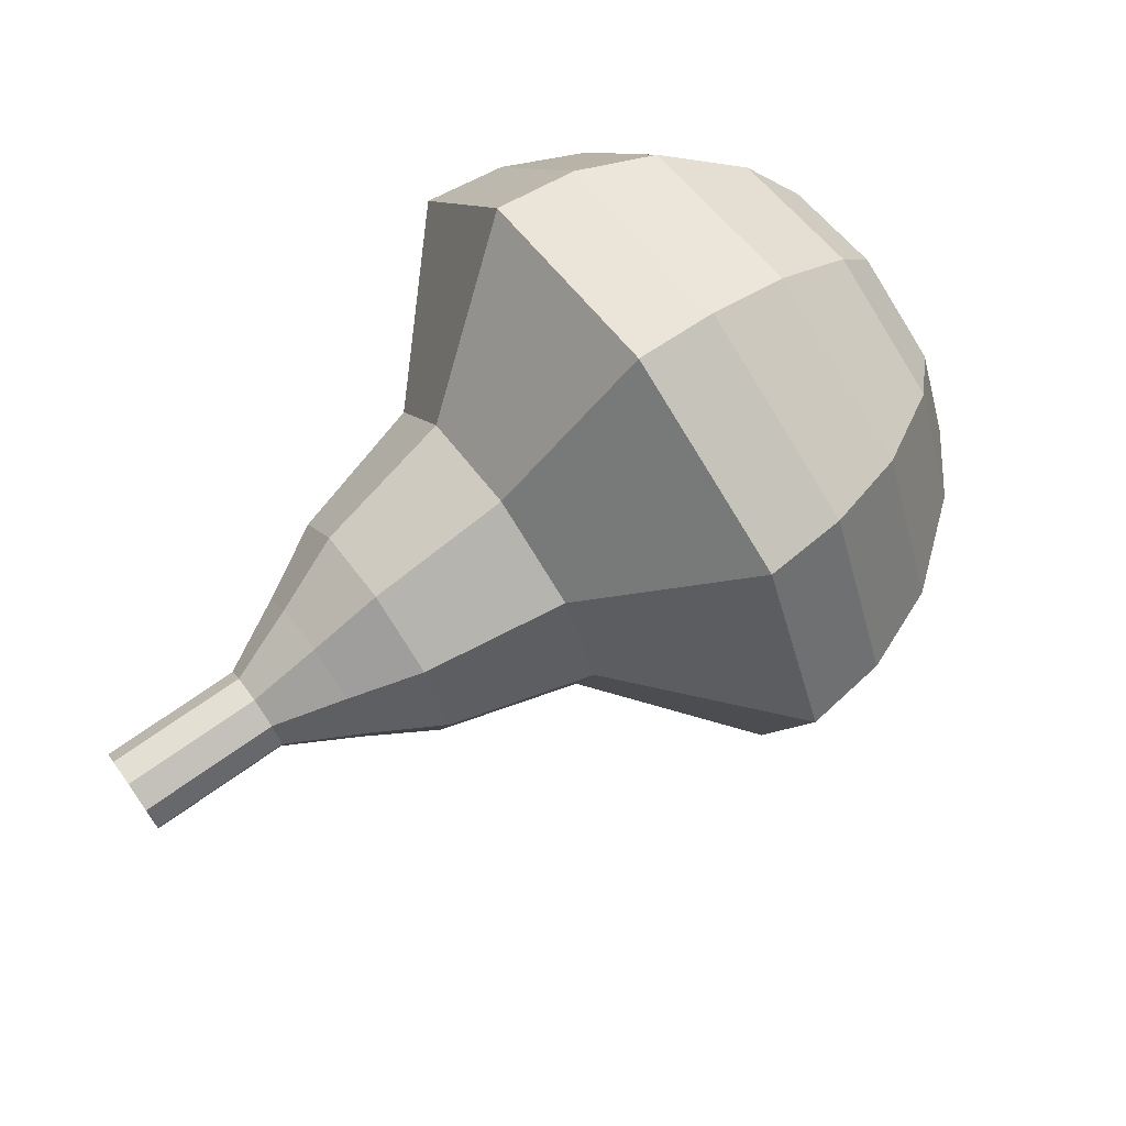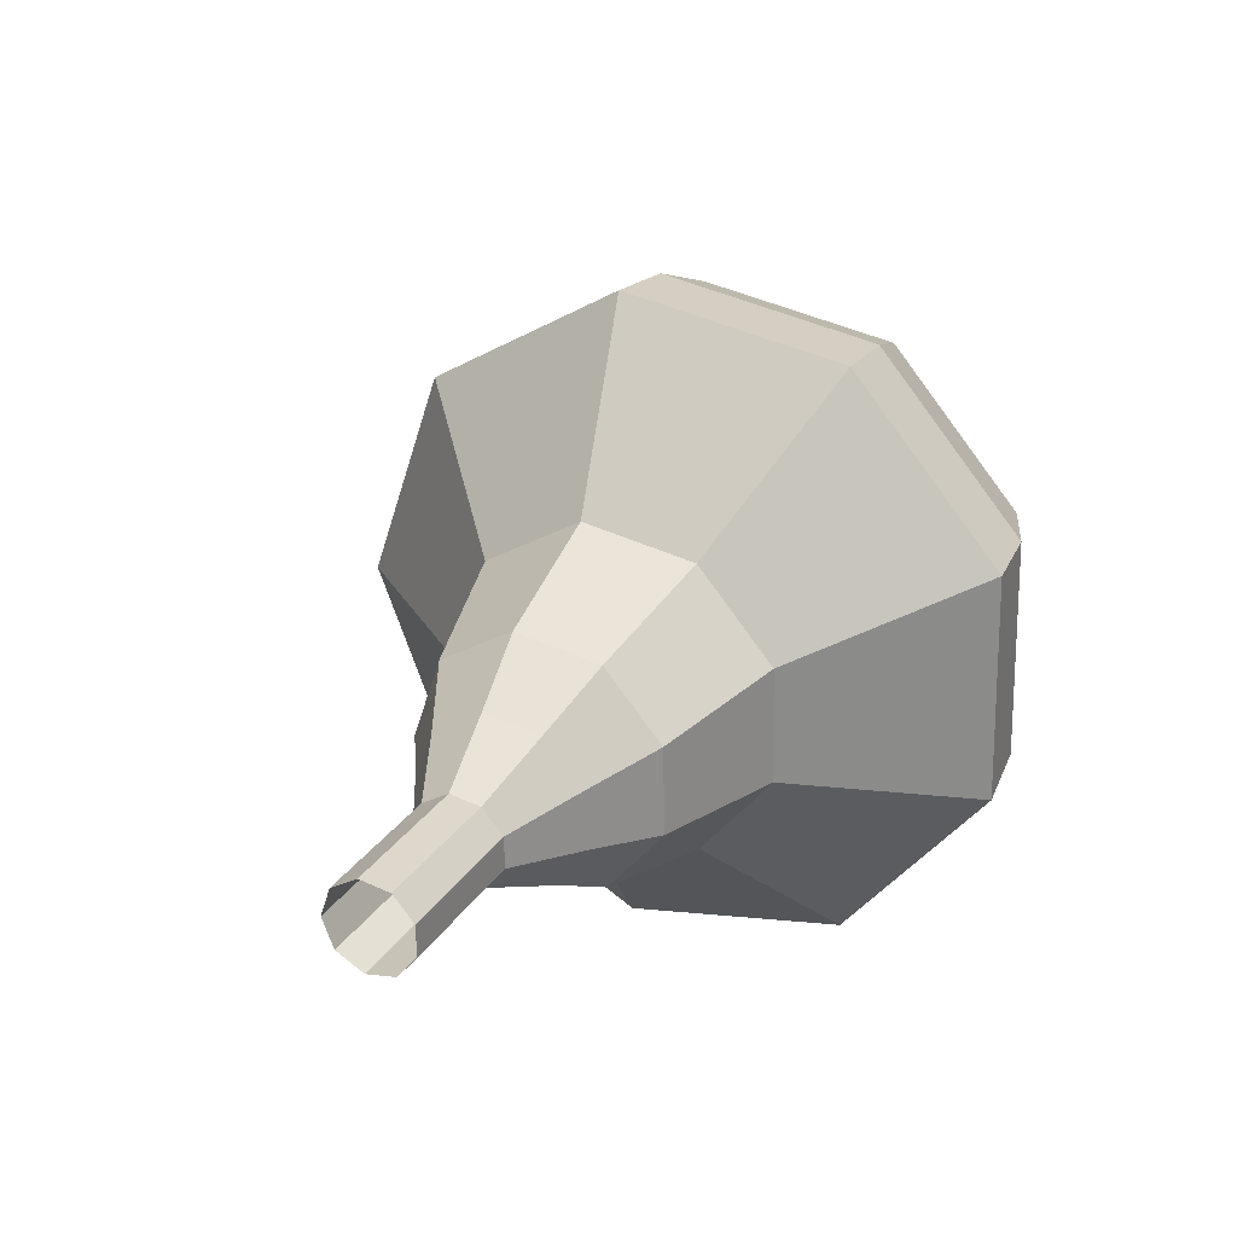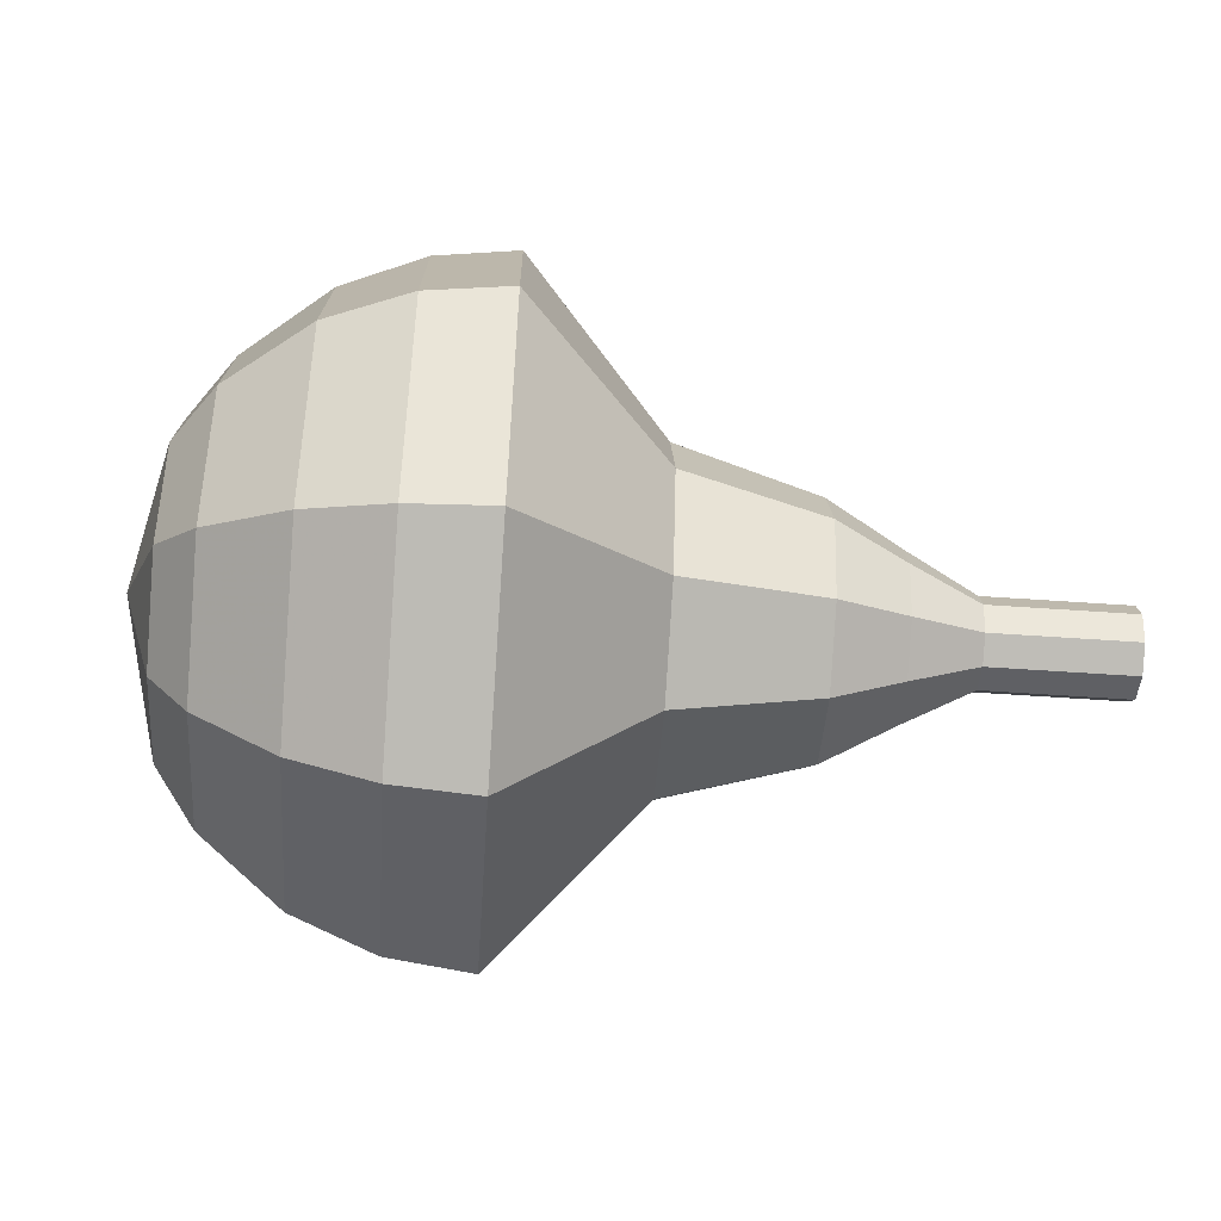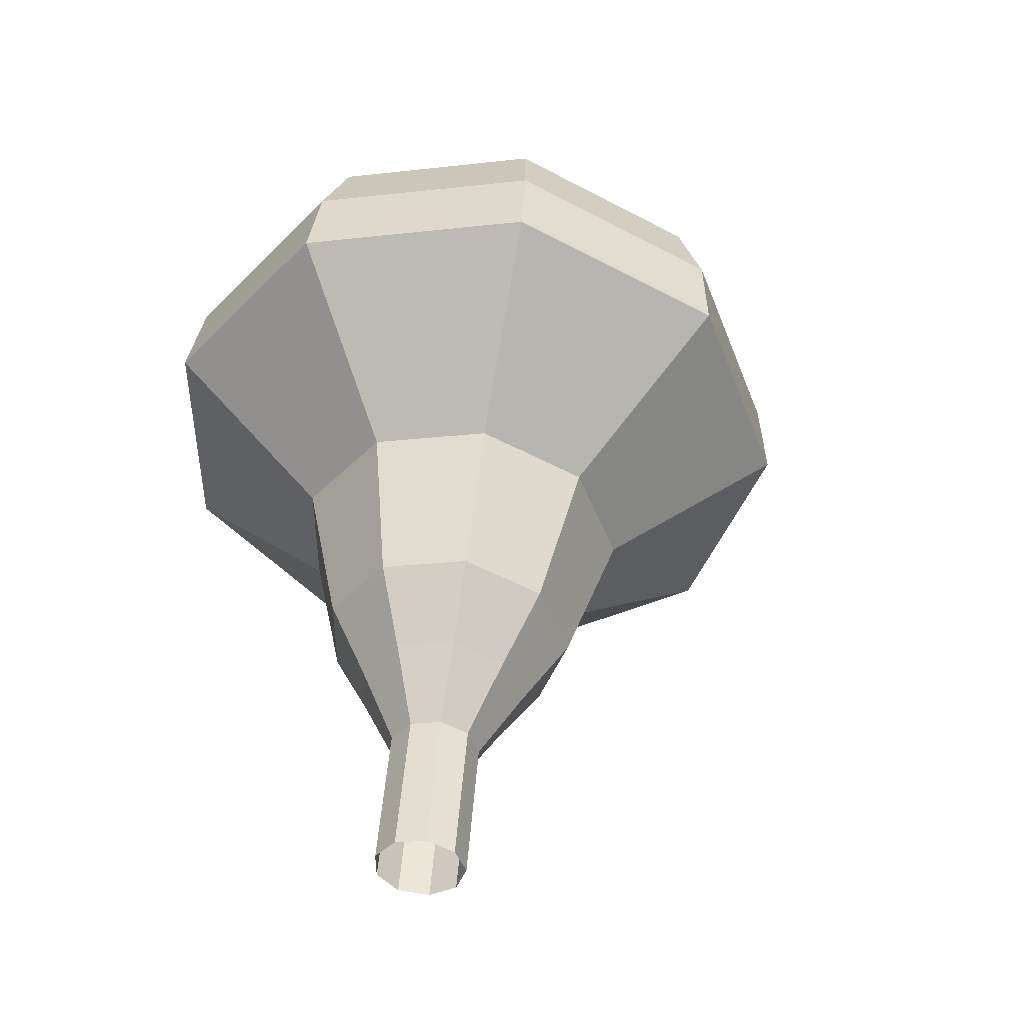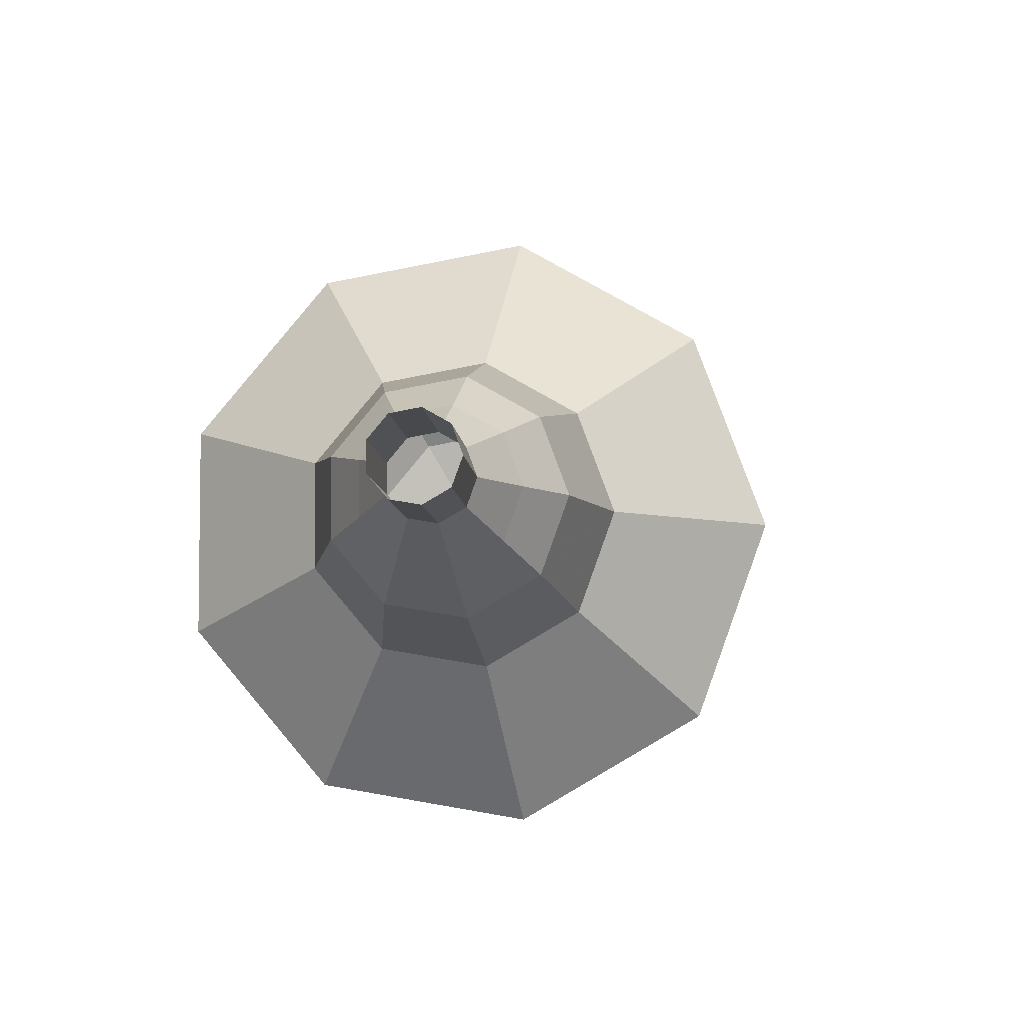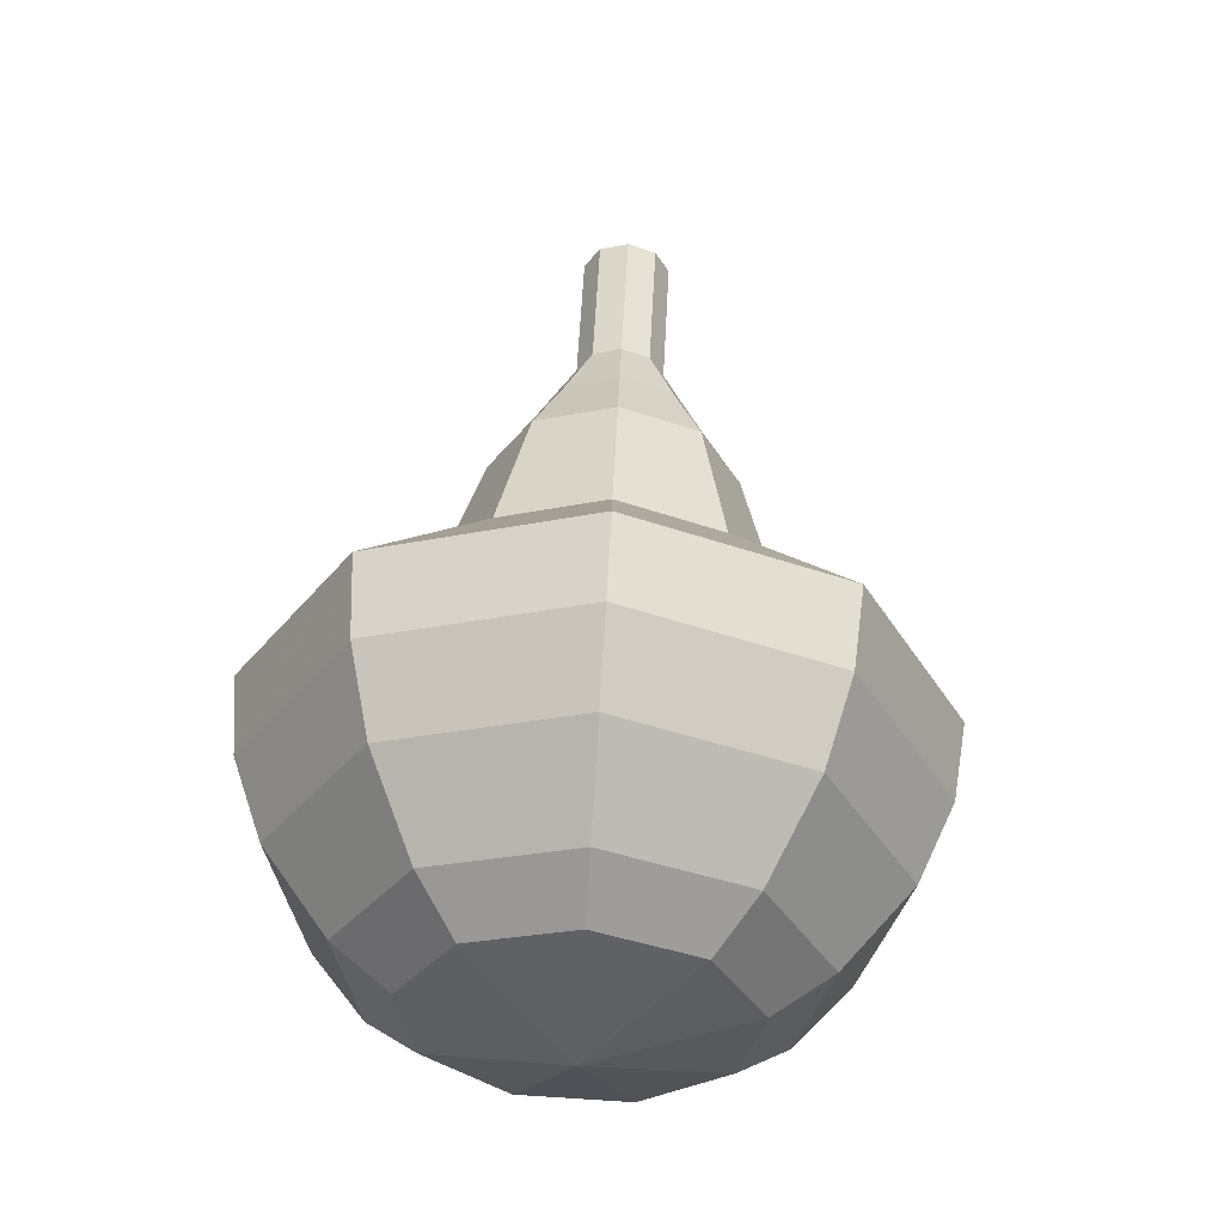
<metadata>
{"format":"obj","ext":"obj","renderer":"f3d","projection":"perspective","resolution":1024,"background":"white","views":[{"elev":64.3,"azim":125.1,"up":"+Z"},{"elev":5.1,"azim":121.8,"up":"+Y"},{"elev":5.0,"azim":-21.3,"up":"+Z"},{"elev":41.8,"azim":74.6,"up":"+Z"},{"elev":-10.6,"azim":74.6,"up":"+Z"},{"elev":73.8,"azim":-83.1,"up":"+Y"}]}
</metadata>
<code>
g tube1
v 119.4 131.6 104.2
v 119.3 131.4 103.5
v 119.1 130.9 103.2
v 118.9 130.3 103.3
v 118.8 129.8 103.8
v 118.8 129.8 104.5
v 119 130.2 105
v 119.2 130.8 105.2
v 119.4 131.4 104.8
v 119.4 131.6 104.2
v 117.9 132.2 104.3
v 117.8 132 103.6
v 117.6 131.4 103.3
v 117.4 130.8 103.4
v 117.3 130.4 103.9
v 117.3 130.3 104.6
v 117.5 130.8 105.1
v 117.7 131.4 105.3
v 117.9 132 104.9
v 117.9 132.2 104.3
v 116.4 132.7 104.4
v 116.3 132.5 103.7
v 116.1 132 103.4
v 115.9 131.3 103.5
v 115.7 130.9 104
v 115.8 130.9 104.7
v 116 131.3 105.2
v 116.2 131.9 105.4
v 116.4 132.5 105
v 116.4 132.7 104.4
v 115.2 134.1 104.5
v 115 133.7 103.3
v 114.6 132.7 102.6
v 114.2 131.5 102.9
v 113.9 130.7 103.8
v 114 130.6 105.1
v 114.3 131.4 106.1
v 114.8 132.6 106.3
v 115.1 133.6 105.7
v 115.2 134.1 104.5
v 114 135.5 104.6
v 113.7 134.9 102.8
v 113 133.4 101.8
v 112.4 131.6 102.2
v 112.1 130.4 103.6
v 112.2 130.3 105.5
v 112.7 131.5 107
v 113.4 133.3 107.4
v 113.9 134.8 106.4
v 114 135.5 104.6
v 111.3 137.5 104.8
v 110.8 136.7 102.4
v 110 134.6 101.1
v 109.2 132.2 101.6
v 108.8 130.6 103.5
v 108.9 130.6 106.1
v 109.6 132.1 108
v 110.5 134.5 108.5
v 111.1 136.6 107.2
v 111.3 137.5 104.8
v 109.5 142.1 105
v 108.6 140.5 100.2
v 107 136.4 97.63
v 105.4 131.6 98.52
v 104.5 128.4 102.4
v 104.8 128.3 107.6
v 106.1 131.3 111.5
v 107.9 136.1 112.4
v 109.2 140.3 109.8
v 109.5 142.1 105
v 107.7 142.5 105.1
v 106.8 141 100.5
v 105.2 137 97.98
v 103.6 132.3 98.84
v 102.8 129.2 102.6
v 103.1 129.1 107.6
v 104.4 132.1 111.4
v 106.1 136.7 112.3
v 107.4 140.8 109.8
v 107.7 142.5 105.1
v 105.6 142.4 105.2
v 104.9 141 101.1
v 103.5 137.5 98.86
v 102 133.3 99.63
v 101.3 130.5 103
v 101.6 130.5 107.5
v 102.7 133.1 110.9
v 104.2 137.2 111.6
v 105.4 140.9 109.4
v 105.6 142.4 105.2
v 103.4 141.6 105.4
v 102.8 140.5 102.2
v 101.7 137.8 100.5
v 100.6 134.6 101.1
v 100 132.5 103.7
v 100.3 132.4 107.1
v 101.1 134.4 109.6
v 102.3 137.6 110.2
v 103.2 140.4 108.5
v 103.4 141.6 105.4
v 102 140.6 105.4
v 101.6 139.9 103.1
v 100.8 137.9 101.9
v 100 135.5 102.3
v 99.61 134 104.2
v 99.76 133.9 106.7
v 100.4 135.4 108.6
v 101.3 137.7 109
v 101.9 139.8 107.7
v 102 140.6 105.4
v 99.95 137.5 105.5
v 99.95 137.5 105.5
v 99.95 137.5 105.5
v 99.95 137.5 105.5
v 99.95 137.5 105.5
v 99.95 137.5 105.5
v 99.95 137.5 105.5
v 99.95 137.5 105.5
v 99.95 137.5 105.5
v 99.95 137.5 105.5
f 1 2 12
f 12 11 1
f 2 3 13
f 13 12 2
f 3 4 14
f 14 13 3
f 4 5 15
f 15 14 4
f 5 6 16
f 16 15 5
f 6 7 17
f 17 16 6
f 7 8 18
f 18 17 7
f 8 9 19
f 19 18 8
f 9 10 20
f 20 19 9
f 11 12 22
f 22 21 11
f 12 13 23
f 23 22 12
f 13 14 24
f 24 23 13
f 14 15 25
f 25 24 14
f 15 16 26
f 26 25 15
f 16 17 27
f 27 26 16
f 17 18 28
f 28 27 17
f 18 19 29
f 29 28 18
f 19 20 30
f 30 29 19
f 21 22 32
f 32 31 21
f 22 23 33
f 33 32 22
f 23 24 34
f 34 33 23
f 24 25 35
f 35 34 24
f 25 26 36
f 36 35 25
f 26 27 37
f 37 36 26
f 27 28 38
f 38 37 27
f 28 29 39
f 39 38 28
f 29 30 40
f 40 39 29
f 31 32 42
f 42 41 31
f 32 33 43
f 43 42 32
f 33 34 44
f 44 43 33
f 34 35 45
f 45 44 34
f 35 36 46
f 46 45 35
f 36 37 47
f 47 46 36
f 37 38 48
f 48 47 37
f 38 39 49
f 49 48 38
f 39 40 50
f 50 49 39
f 41 42 52
f 52 51 41
f 42 43 53
f 53 52 42
f 43 44 54
f 54 53 43
f 44 45 55
f 55 54 44
f 45 46 56
f 56 55 45
f 46 47 57
f 57 56 46
f 47 48 58
f 58 57 47
f 48 49 59
f 59 58 48
f 49 50 60
f 60 59 49
f 51 52 62
f 62 61 51
f 52 53 63
f 63 62 52
f 53 54 64
f 64 63 53
f 54 55 65
f 65 64 54
f 55 56 66
f 66 65 55
f 56 57 67
f 67 66 56
f 57 58 68
f 68 67 57
f 58 59 69
f 69 68 58
f 59 60 70
f 70 69 59
f 61 62 72
f 72 71 61
f 62 63 73
f 73 72 62
f 63 64 74
f 74 73 63
f 64 65 75
f 75 74 64
f 65 66 76
f 76 75 65
f 66 67 77
f 77 76 66
f 67 68 78
f 78 77 67
f 68 69 79
f 79 78 68
f 69 70 80
f 80 79 69
f 71 72 82
f 82 81 71
f 72 73 83
f 83 82 72
f 73 74 84
f 84 83 73
f 74 75 85
f 85 84 74
f 75 76 86
f 86 85 75
f 76 77 87
f 87 86 76
f 77 78 88
f 88 87 77
f 78 79 89
f 89 88 78
f 79 80 90
f 90 89 79
f 81 82 92
f 92 91 81
f 82 83 93
f 93 92 82
f 83 84 94
f 94 93 83
f 84 85 95
f 95 94 84
f 85 86 96
f 96 95 85
f 86 87 97
f 97 96 86
f 87 88 98
f 98 97 87
f 88 89 99
f 99 98 88
f 89 90 100
f 100 99 89
f 91 92 102
f 102 101 91
f 92 93 103
f 103 102 92
f 93 94 104
f 104 103 93
f 94 95 105
f 105 104 94
f 95 96 106
f 106 105 95
f 96 97 107
f 107 106 96
f 97 98 108
f 108 107 97
f 98 99 109
f 109 108 98
f 99 100 110
f 110 109 99
f 101 102 112
f 112 111 101
f 102 103 113
f 113 112 102
f 103 104 114
f 114 113 103
f 104 105 115
f 115 114 104
f 105 106 116
f 116 115 105
f 106 107 117
f 117 116 106
f 107 108 118
f 118 117 107
f 108 109 119
f 119 118 108
f 109 110 120
f 120 119 109
g

</code>
